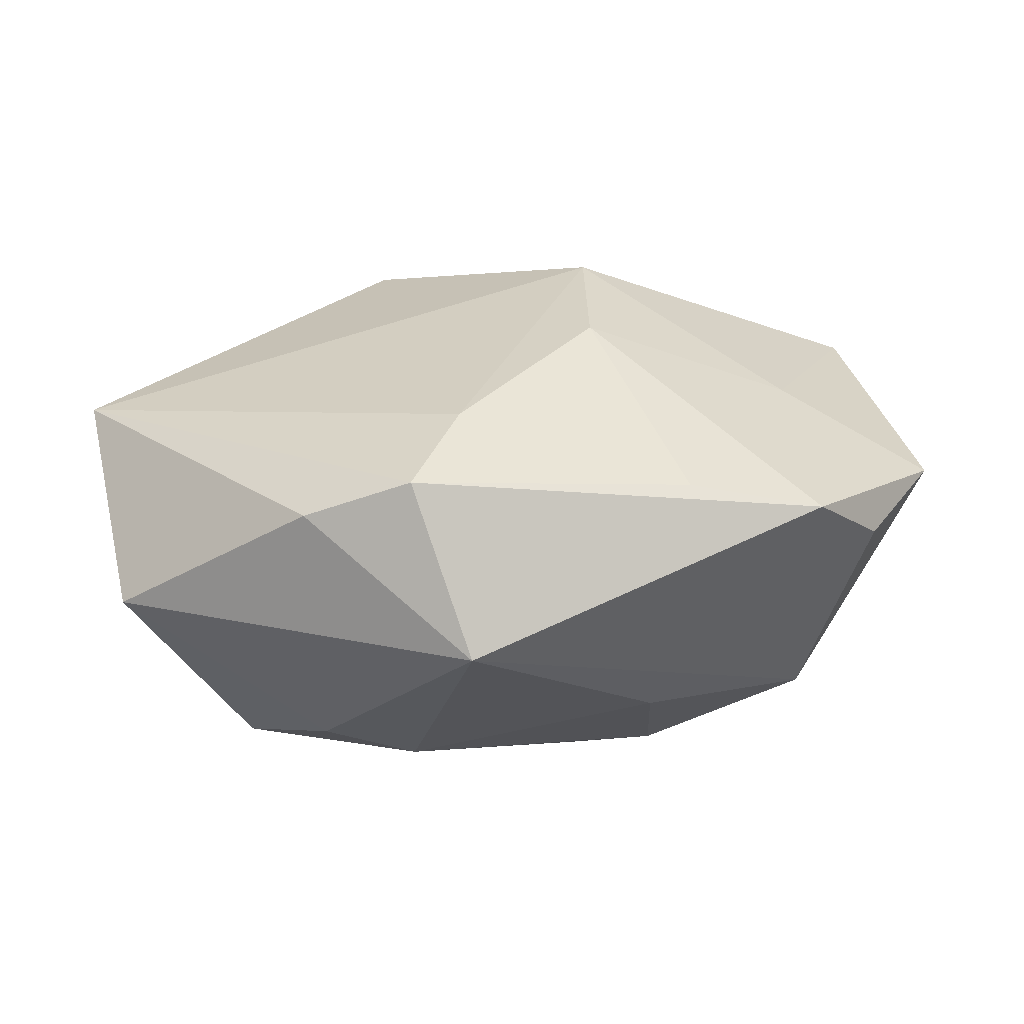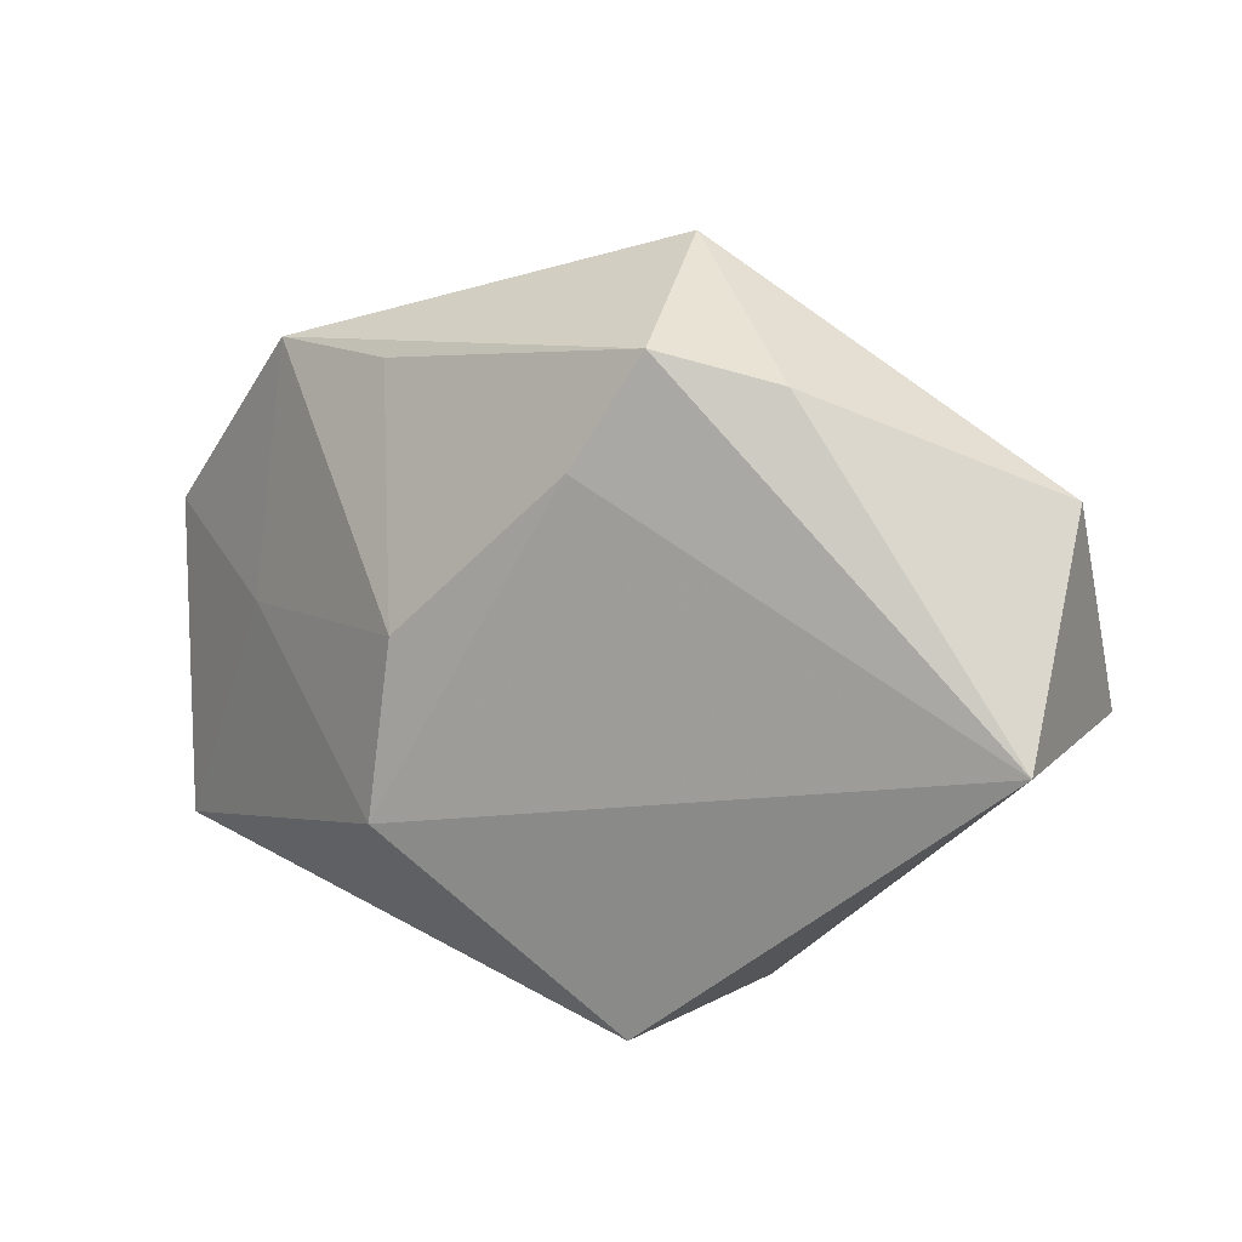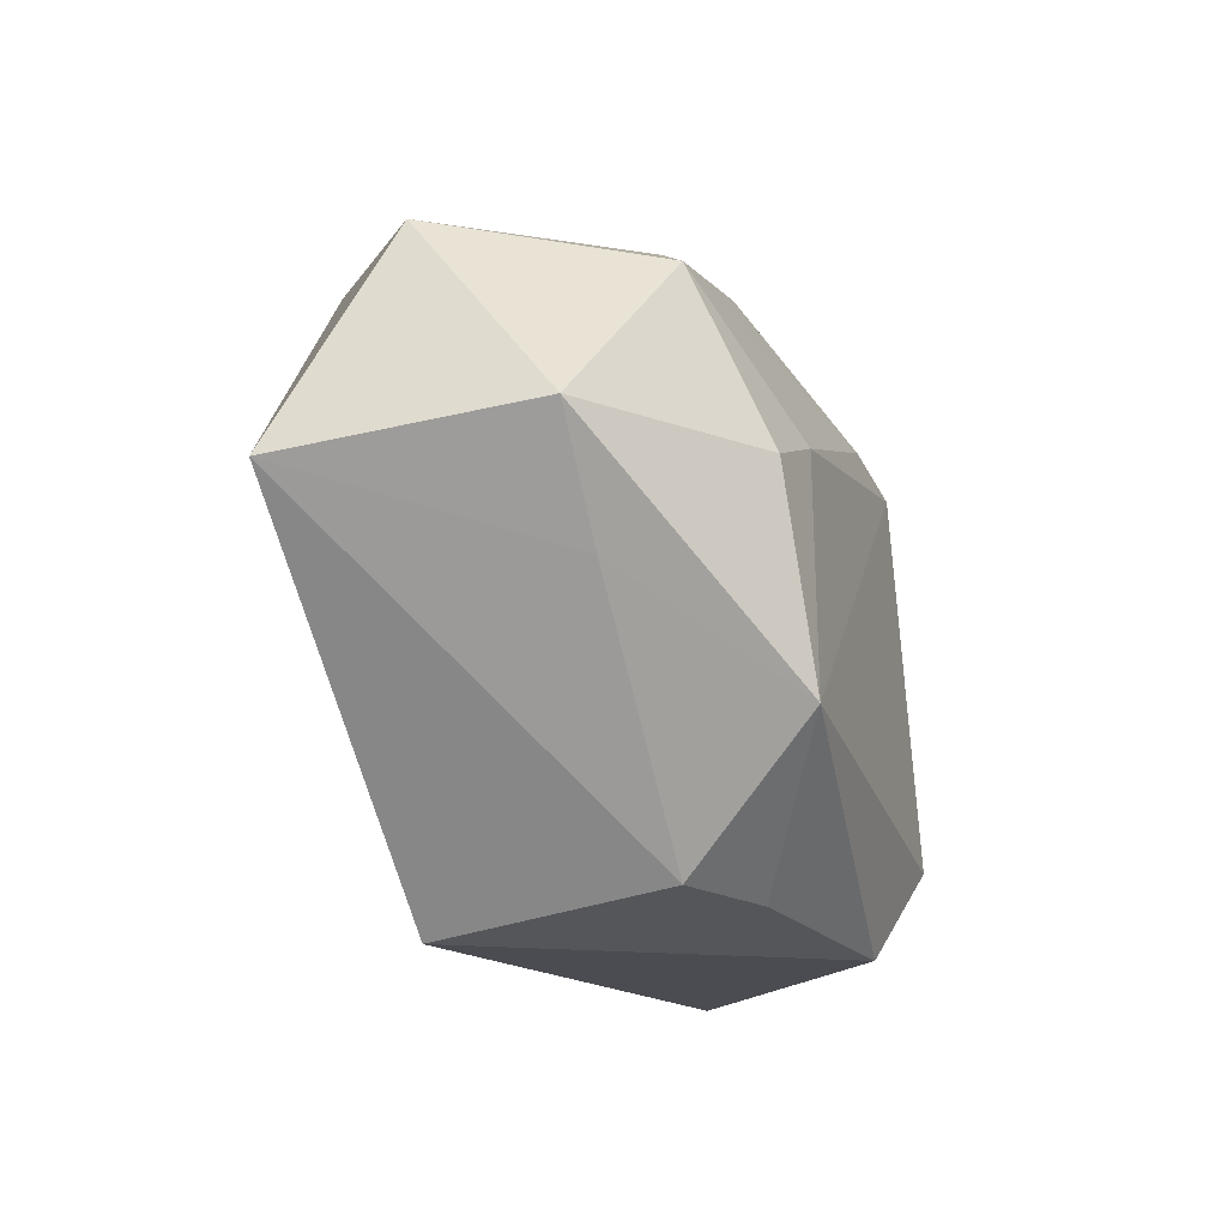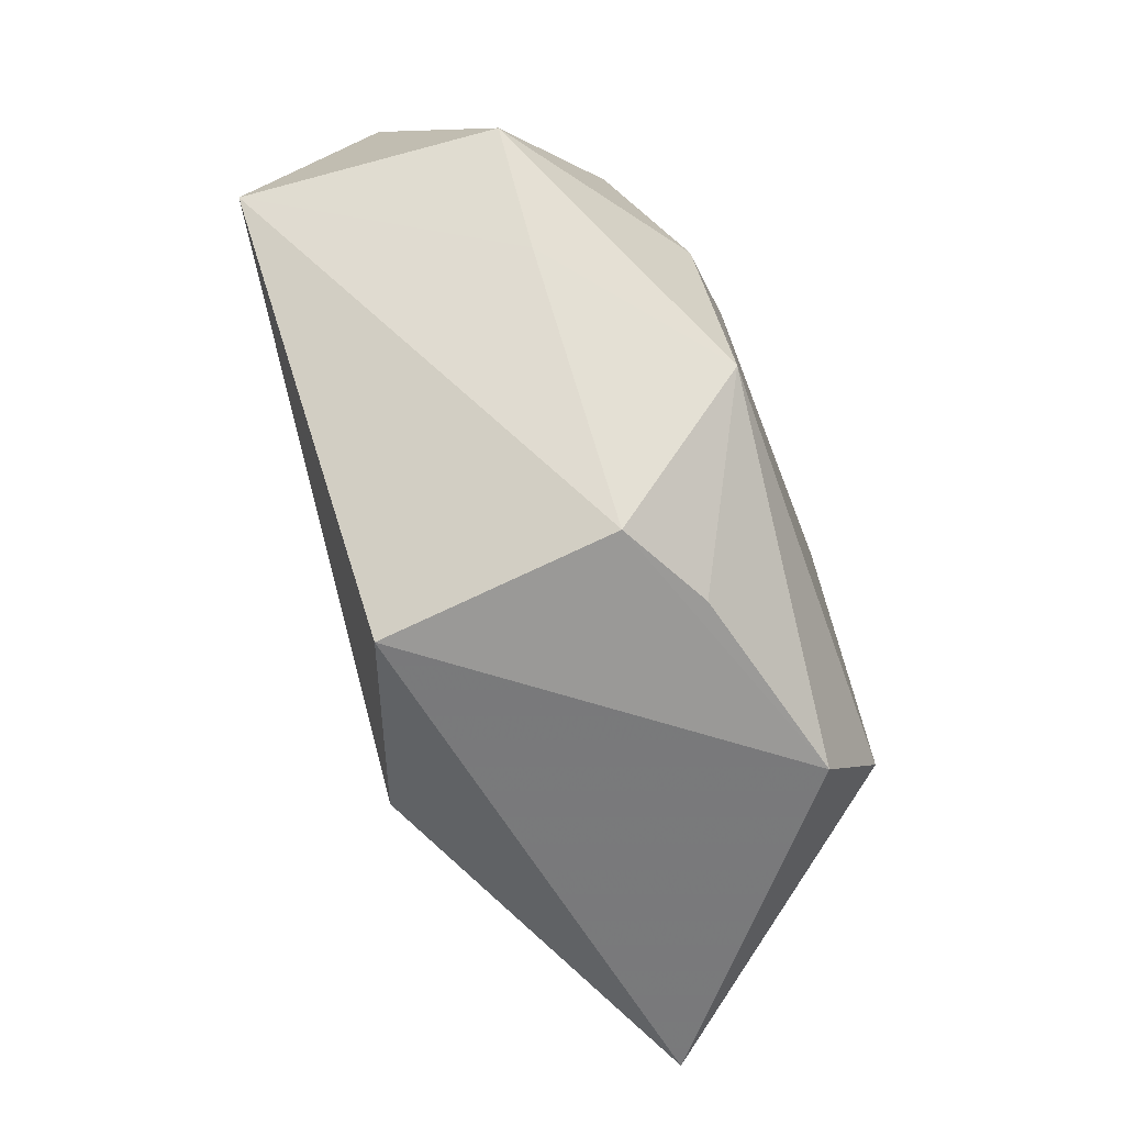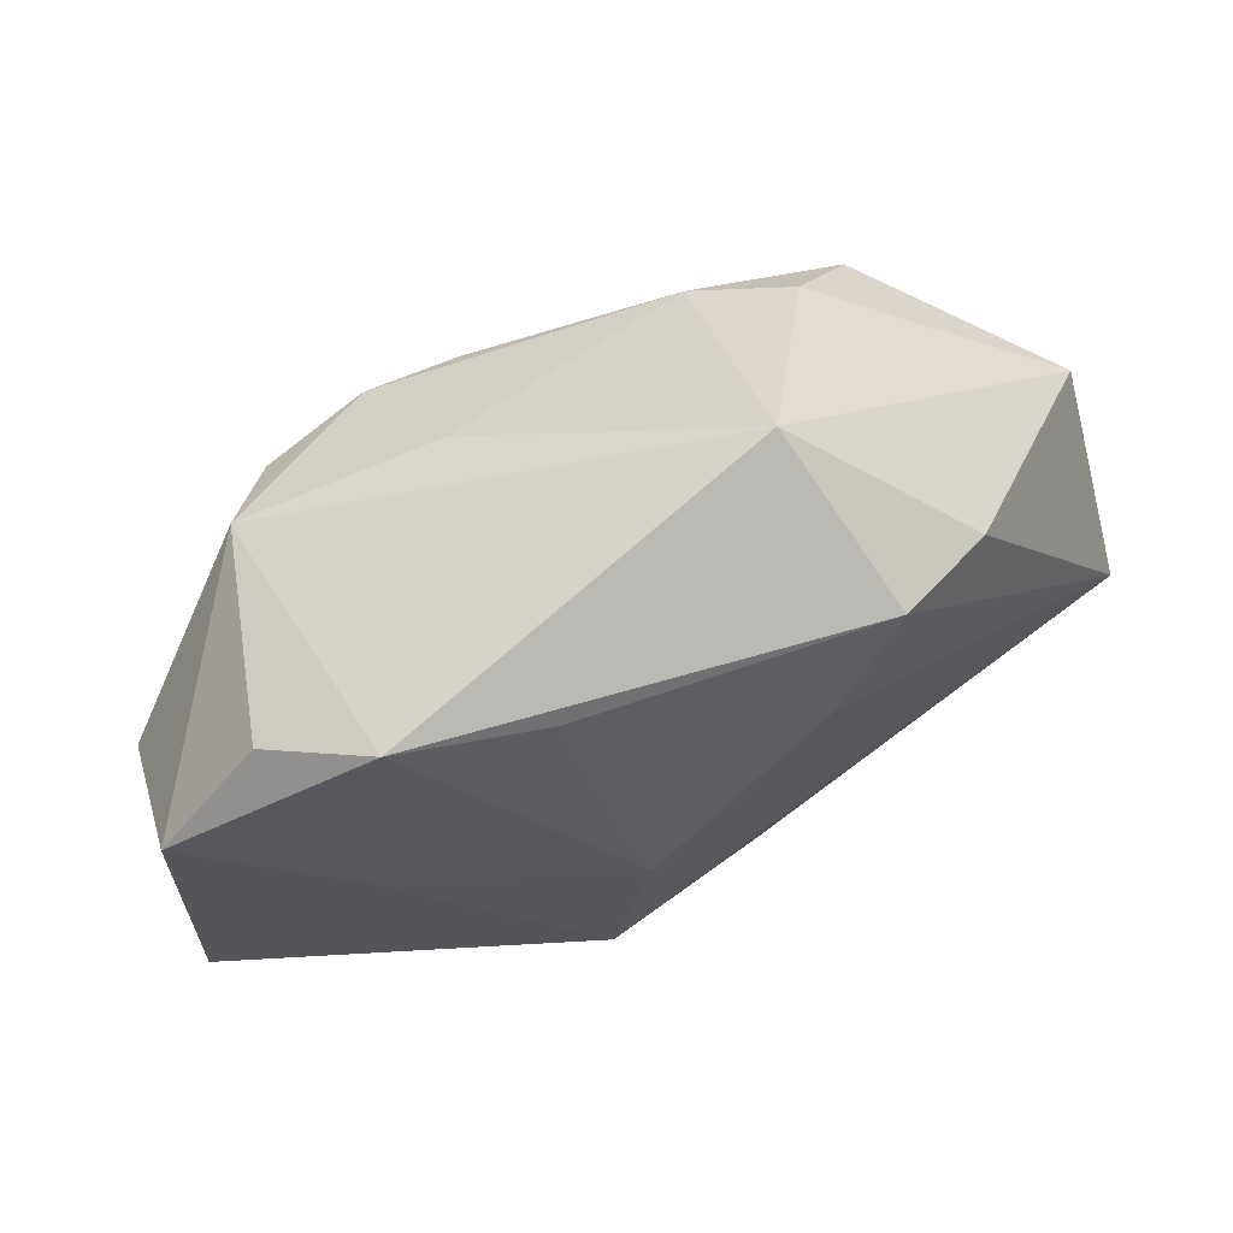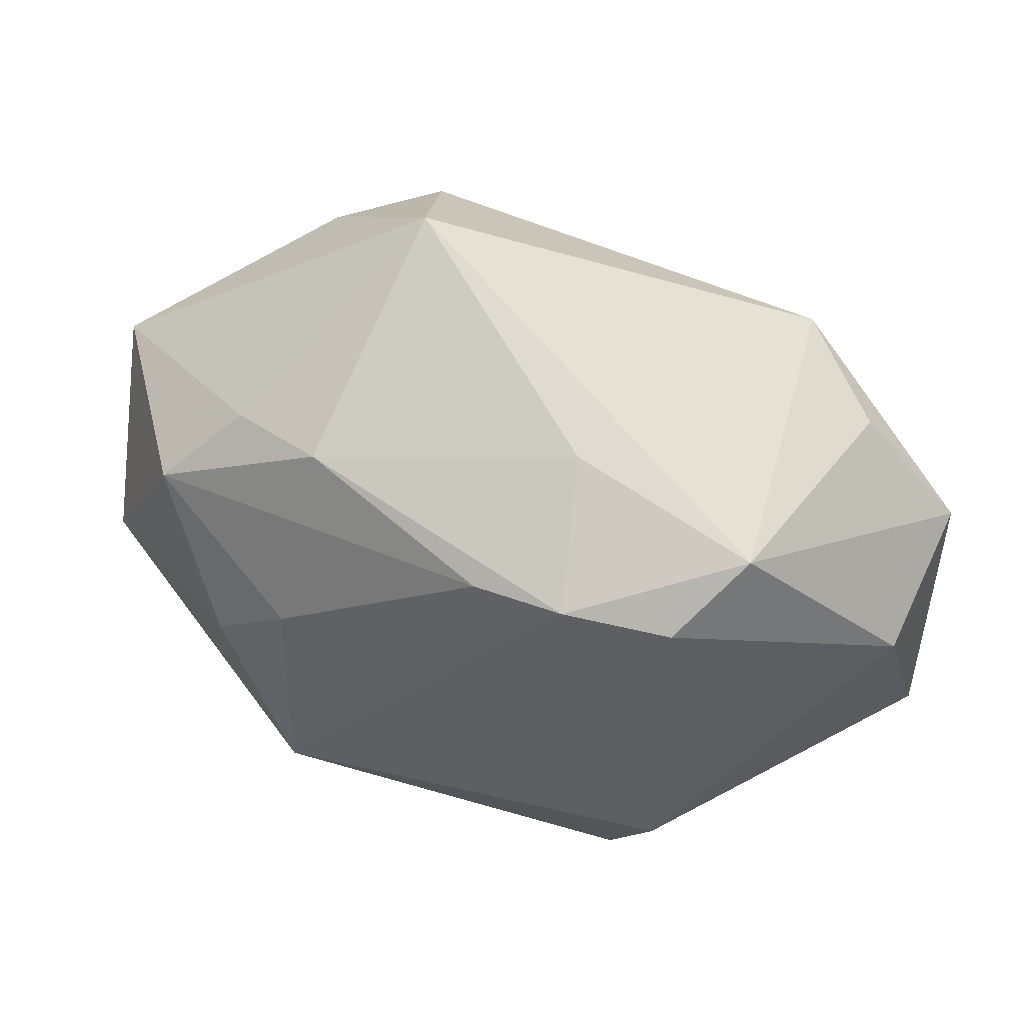
<metadata>
{"format":"obj","ext":"obj","renderer":"f3d","projection":"perspective","resolution":1024,"background":"white","views":[{"elev":33.4,"azim":168.2,"up":"+Z"},{"elev":5.5,"azim":31.5,"up":"+Y"},{"elev":-30.4,"azim":108.6,"up":"+Y"},{"elev":-72.7,"azim":111.0,"up":"+Y"},{"elev":63.9,"azim":-27.6,"up":"+Y"},{"elev":49.1,"azim":-161.2,"up":"+Y"}]}
</metadata>
<code>
v -0.03069 0.002694 0.01376
v -0.0103 0.0251 -0.01026
v 0.008996 -0.03263 0.01411
v 0.0177 -0.02091 -0.02239
v 0.02557 0.0223 0.01709
v -0.01775 -0.02773 -0.01776
v 0.0151 0.02165 -0.0156
v -0.02315 -0.01755 -0.02154
v 0.0104 -0.03125 -0.008744
v -0.02869 0.02023 -0.01371
v 0.04523 -0.007397 0.0145
v 0.04238 -0.00505 -0.009475
v 0.02486 -0.001928 -0.02173
v 0.01111 0.03527 0.006467
v 0.03197 0.01343 -0.01609
v 0.04429 0.01321 0.002875
v -0.003698 0.01624 -0.02181
v 0.03243 -0.01333 -0.009026
v -0.01362 0.02463 0.0171
v -0.04517 -0.01905 0.00579
v -0.04517 0.01139 0.00658
v -0.008582 0.001478 0.02354
v -0.02316 0.01466 -0.02046
v 0.01514 0.02529 0.02154
v 0.008445 0.01538 0.02274
v 0.001464 -0.03 -0.01323
v -0.03548 0.02172 0.006447
v -0.01281 0.01634 -0.02239
v -0.0117 -0.01481 0.02247
v 0.02449 0.02068 -0.01192
v -0.02733 0.02654 0.01382
v -0.04302 0.004206 -0.006361
v 0.01714 0.003316 -0.02239
f 12 16 11
f 31 24 14
f 14 16 30
f 5 24 11
f 11 16 5
f 14 24 5
f 5 16 14
f 4 28 33
f 11 9 18
f 18 12 11
f 9 4 18
f 18 4 12
f 29 20 3
f 3 11 29
f 3 9 11
f 29 11 25
f 25 22 29
f 11 24 25
f 24 22 25
f 10 31 14
f 19 22 24
f 24 31 19
f 19 31 22
f 1 20 29
f 29 22 1
f 22 31 1
f 14 30 7
f 13 4 33
f 12 4 13
f 16 12 15
f 15 30 16
f 12 13 15
f 15 7 30
f 15 13 33
f 8 20 32
f 28 4 8
f 21 10 32
f 32 20 21
f 20 1 21
f 21 1 31
f 2 10 14
f 28 10 2
f 14 7 2
f 2 7 28
f 28 7 17
f 33 28 17
f 7 15 17
f 17 15 33
f 23 10 28
f 28 8 23
f 32 10 23
f 23 8 32
f 20 8 6
f 9 3 6
f 6 3 20
f 6 8 4
f 31 10 27
f 27 21 31
f 10 21 27
f 26 4 9
f 9 6 26
f 26 6 4

</code>
